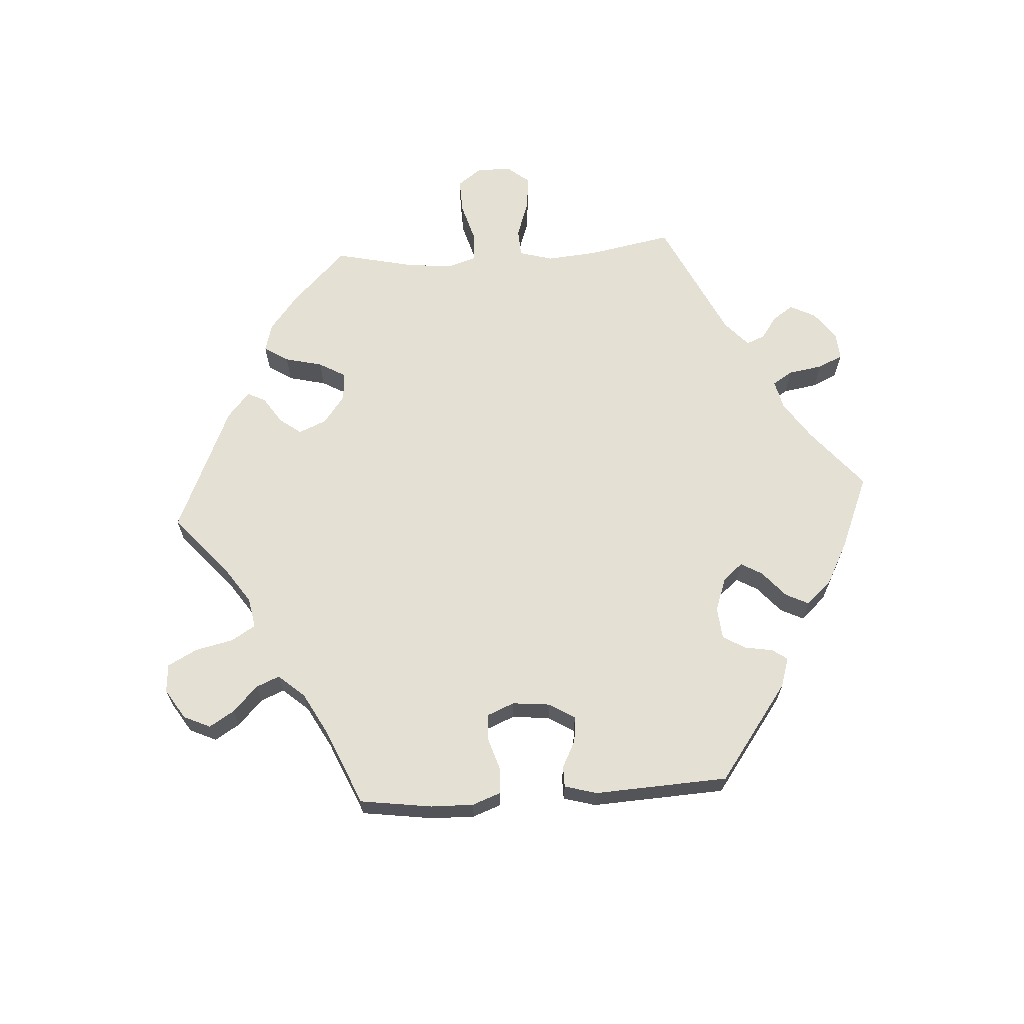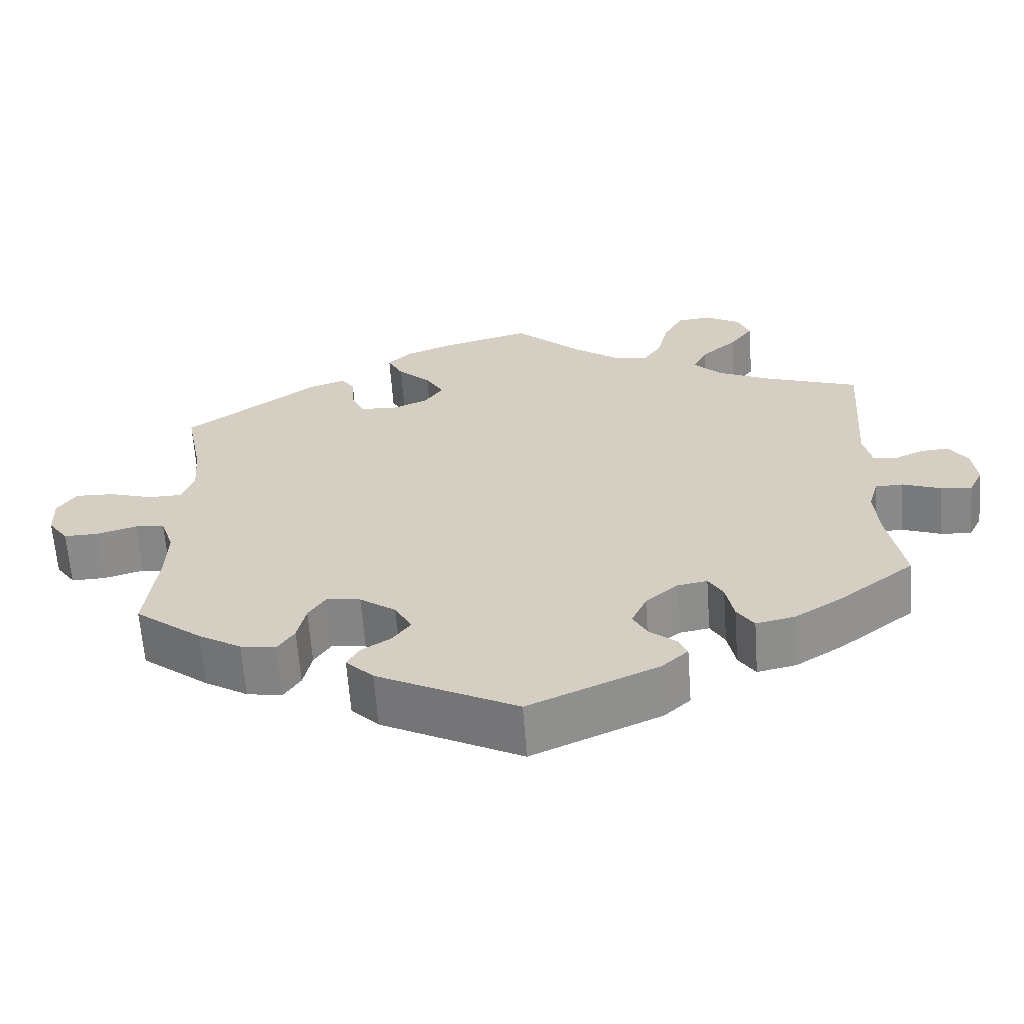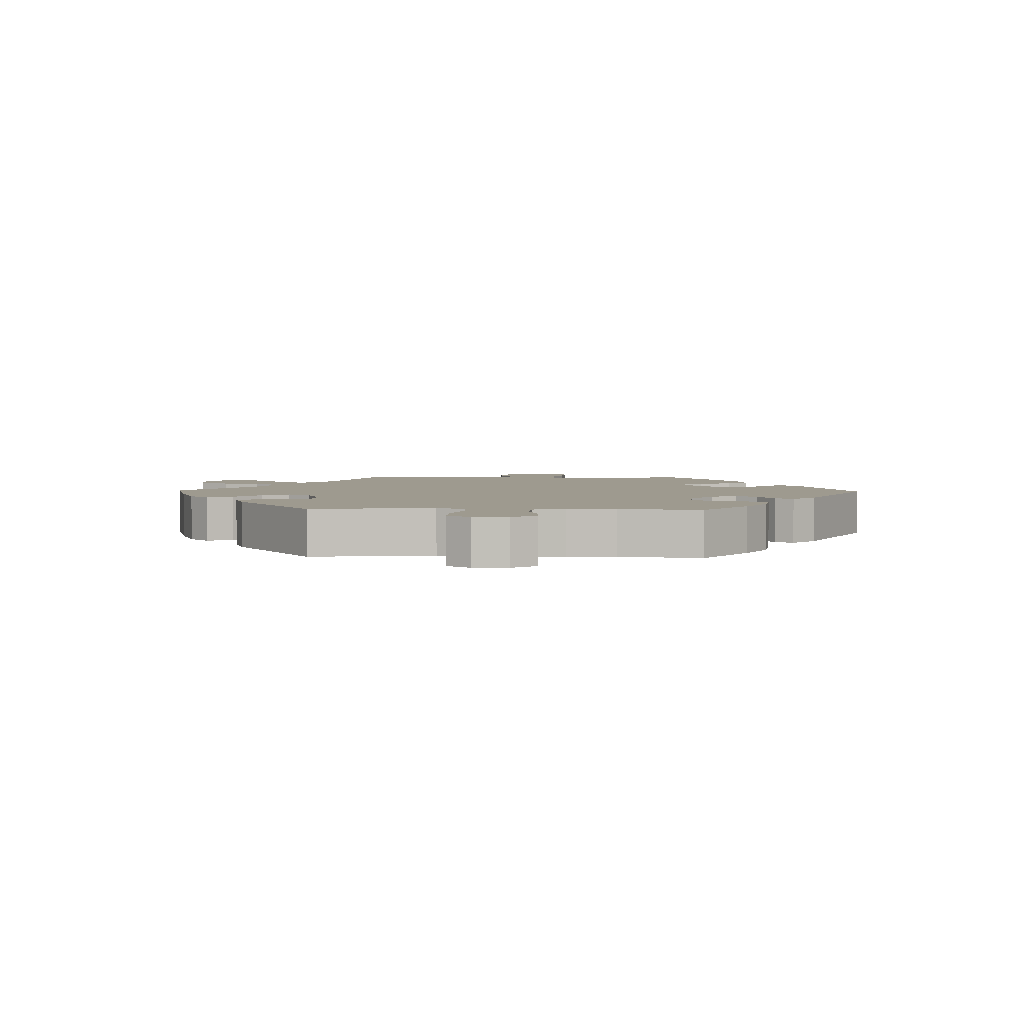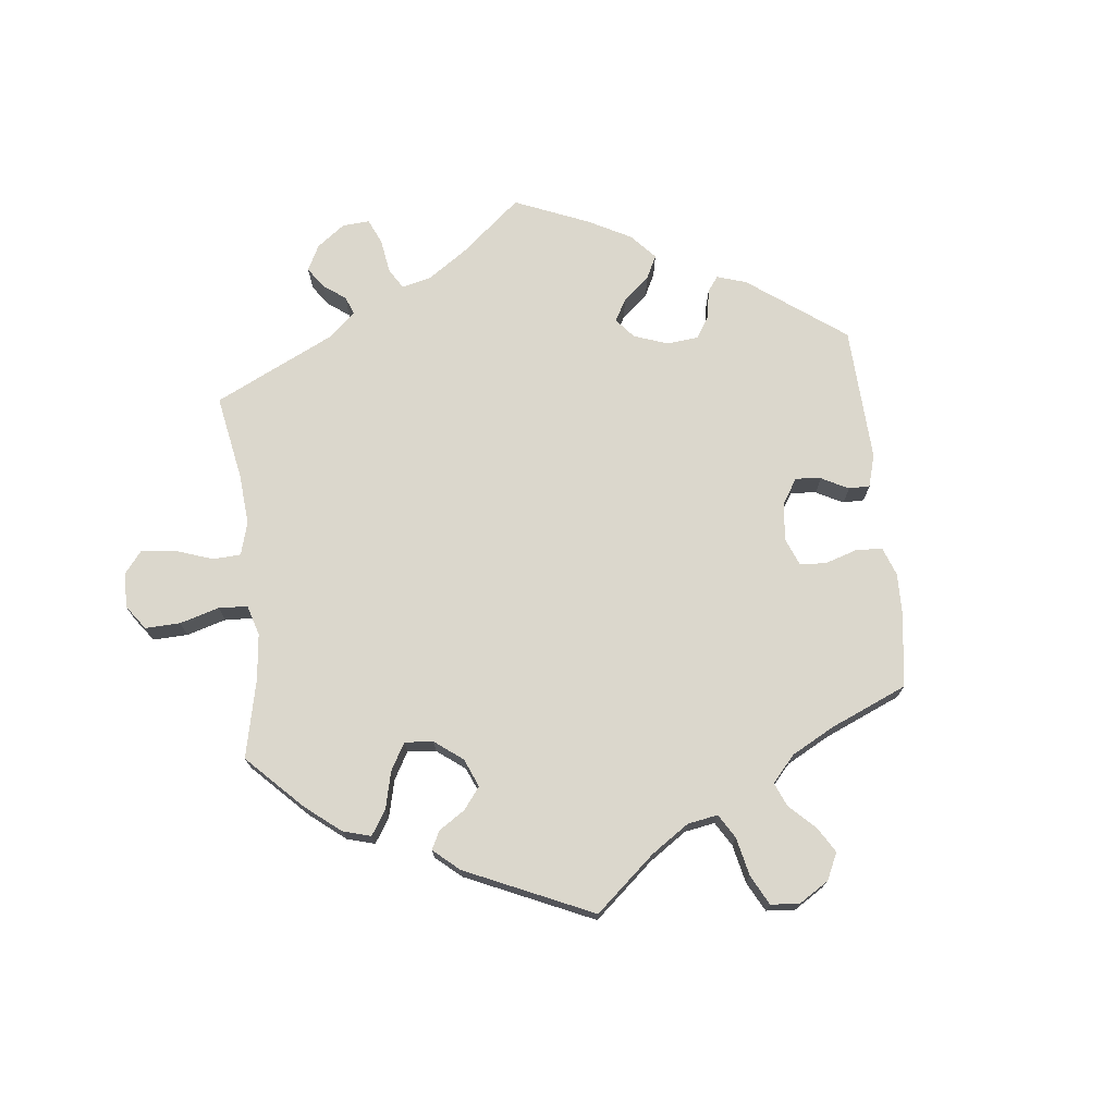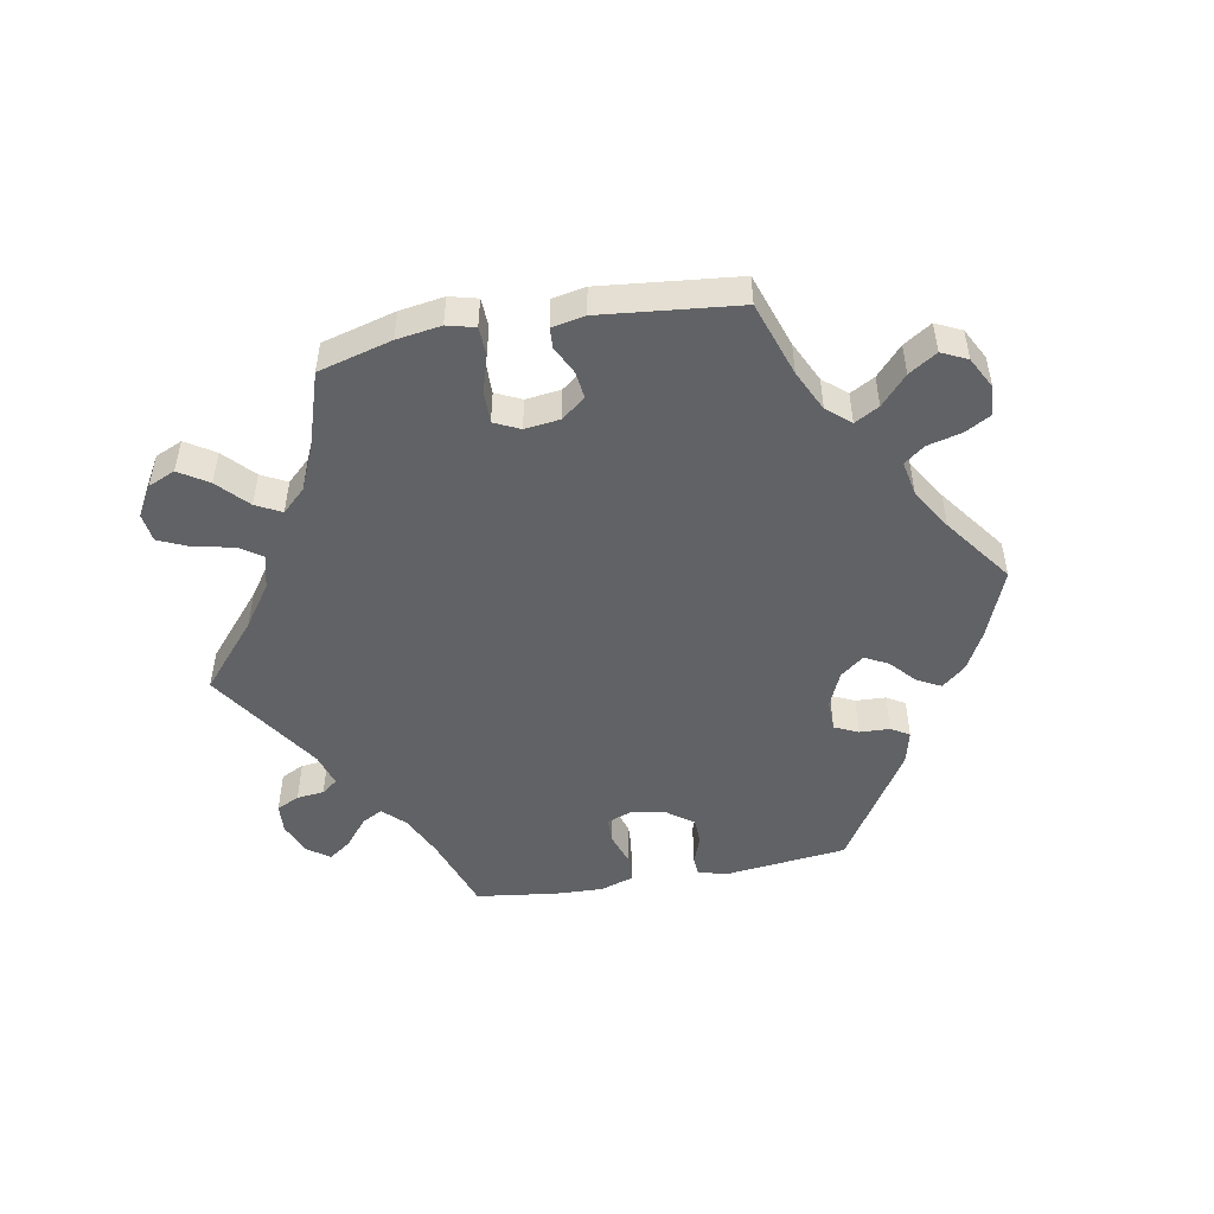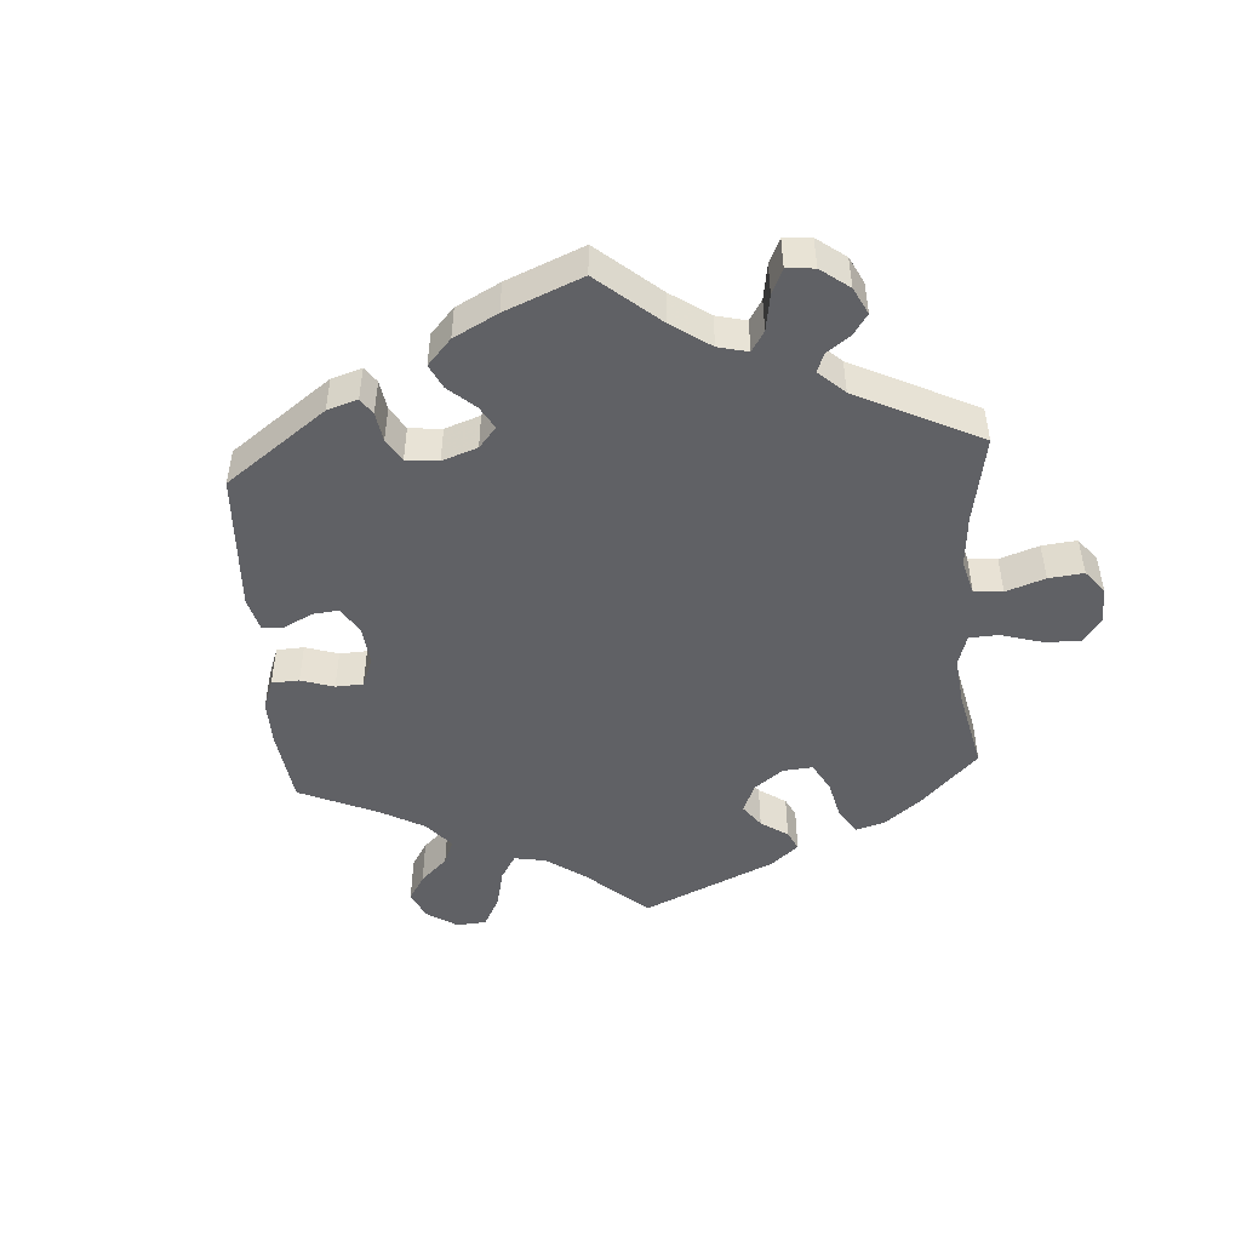
<metadata>
{"format":"obj","ext":"obj","renderer":"f3d","projection":"perspective","resolution":1024,"background":"white","views":[{"elev":66.1,"azim":146.2,"up":"+Y"},{"elev":-63.3,"azim":-175.9,"up":"+Z"},{"elev":3.7,"azim":91.9,"up":"+Y"},{"elev":73.2,"azim":53.6,"up":"+Y"},{"elev":-50.6,"azim":40.2,"up":"+Y"},{"elev":-48.8,"azim":-116.0,"up":"+Y"}]}
</metadata>
<code>
v 0.413 0.07 -0.357
v 0.357 0.07 -0.391
v 0.311 0.07 -0.399
v 0.289 0.07 -0.365
v 0.278 0.07 -0.315
v 0.256 0.07 -0.281
v 0.211 0.07 -0.287
v 0.164 0.07 -0.321
v 0.142 0.07 -0.362
v 0.165 0.07 -0.394
v 0.204 0.07 -0.419
v 0.22 0.07 -0.447
v 0.184 0.07 -0.484
v 0.001 0.07 -0.578
v -0.167 0.07 -0.504
v -0.202 0.07 -0.472
v -0.19 0.07 -0.446
v -0.156 0.07 -0.418
v -0.137 0.07 -0.383
v -0.157 0.07 -0.339
v -0.199 0.07 -0.303
v -0.238 0.07 -0.296
v -0.257 0.07 -0.329
v -0.267 0.07 -0.381
v -0.289 0.07 -0.414
v -0.34 0.07 -0.403
v -0.402 0.07 -0.364
v -0.5 0.07 -0.289
v -0.479 0.07 -0.17
v -0.474 0.07 -0.1
v -0.487 0.07 -0.056
v -0.523 0.07 -0.055
v -0.573 0.07 -0.074
v -0.614 0.07 -0.078
v -0.632 0.07 -0.041
v -0.626 0.07 0.012
v -0.602 0.07 0.049
v -0.564 0.07 0.046
v -0.526 0.07 0.029
v -0.496 0.07 0.033
v -0.485 0.07 0.084
v -0.5 0.07 0.289
v -0.376 0.07 0.333
v -0.306 0.07 0.366
v -0.269 0.07 0.404
v -0.288 0.07 0.442
v -0.334 0.07 0.482
v -0.365 0.07 0.524
v -0.349 0.07 0.565
v -0.303 0.07 0.592
v -0.258 0.07 0.587
v -0.233 0.07 0.54
v -0.218 0.07 0.479
v -0.194 0.07 0.442
v -0.147 0.07 0.453
v -0.09 0.07 0.495
v 0 0.07 0.578
v 0.113 0.07 0.548
v 0.177 0.07 0.523
v 0.209 0.07 0.492
v 0.189 0.07 0.453
v 0.146 0.07 0.412
v 0.122 0.07 0.371
v 0.147 0.07 0.335
v 0.197 0.07 0.314
v 0.243 0.07 0.32
v 0.259 0.07 0.358
v 0.262 0.07 0.406
v 0.279 0.07 0.432
v 0.328 0.07 0.415
v 0.501 0.07 0.29
v 0.478 0.07 0.172
v 0.473 0.07 0.103
v 0.489 0.07 0.059
v 0.532 0.07 0.058
v 0.589 0.07 0.076
v 0.64 0.07 0.078
v 0.665 0.07 0.042
v 0.663 0.07 -0.012
v 0.637 0.07 -0.049
v 0.592 0.07 -0.048
v 0.54 0.07 -0.033
v 0.501 0.07 -0.038
v 0.484 0.07 -0.088
v 0.486 0.07 -0.162
v 0.501 0.07 -0.288
v 0.413 0 -0.357
v 0.357 0 -0.391
v 0.311 0 -0.399
v 0.289 0 -0.365
v 0.278 0 -0.315
v 0.256 0 -0.281
v 0.211 0 -0.287
v 0.164 0 -0.321
v 0.142 0 -0.362
v 0.165 0 -0.394
v 0.204 0 -0.419
v 0.22 0 -0.447
v 0.184 0 -0.484
v 0.001 0 -0.578
v -0.167 0 -0.504
v -0.202 0 -0.472
v -0.19 0 -0.446
v -0.156 0 -0.418
v -0.137 0 -0.383
v -0.157 0 -0.339
v -0.199 0 -0.303
v -0.238 0 -0.296
v -0.257 0 -0.329
v -0.267 0 -0.381
v -0.289 0 -0.414
v -0.34 0 -0.403
v -0.402 0 -0.364
v -0.5 0 -0.289
v -0.479 0 -0.17
v -0.474 0 -0.1
v -0.487 0 -0.056
v -0.523 0 -0.055
v -0.573 0 -0.074
v -0.614 0 -0.078
v -0.632 0 -0.041
v -0.626 0 0.012
v -0.602 0 0.049
v -0.564 0 0.046
v -0.526 0 0.029
v -0.496 0 0.033
v -0.485 0 0.084
v -0.5 0 0.289
v -0.376 0 0.333
v -0.306 0 0.366
v -0.269 0 0.404
v -0.288 0 0.442
v -0.334 0 0.482
v -0.365 0 0.524
v -0.349 0 0.565
v -0.303 0 0.592
v -0.258 0 0.587
v -0.233 0 0.54
v -0.218 0 0.479
v -0.194 0 0.442
v -0.147 0 0.453
v -0.09 0 0.495
v 0 0 0.578
v 0.113 0 0.548
v 0.177 0 0.523
v 0.209 0 0.492
v 0.189 0 0.453
v 0.146 0 0.412
v 0.122 0 0.371
v 0.147 0 0.335
v 0.197 0 0.314
v 0.243 0 0.32
v 0.259 0 0.358
v 0.262 0 0.406
v 0.279 0 0.432
v 0.328 0 0.415
v 0.501 0 0.29
v 0.478 0 0.172
v 0.473 0 0.103
v 0.489 0 0.059
v 0.532 0 0.058
v 0.589 0 0.076
v 0.64 0 0.078
v 0.665 0 0.042
v 0.663 0 -0.012
v 0.637 0 -0.049
v 0.592 0 -0.048
v 0.54 0 -0.033
v 0.501 0 -0.038
v 0.484 0 -0.088
v 0.486 0 -0.162
v 0.501 0 -0.288
f 85 86 1 2
f 84 85 2 3
f 83 84 3 4
f 79 80 81 82
f 79 82 83
f 78 79 83
f 75 76 77 78
f 74 75 78 83
f 73 74 83 4
f 69 70 71 72
f 67 68 69 72
f 66 67 72 73
f 65 66 73 4
f 59 60 61 62
f 59 62 63
f 56 57 58 59
f 55 56 59 63
f 54 55 63 64
f 50 51 52 53
f 50 53 54
f 49 50 54
f 46 47 48 49
f 45 46 49 54
f 44 45 54 64
f 41 42 43
f 40 41 43 44
f 36 37 38 39
f 36 39 40
f 35 36 40
f 32 33 34 35
f 31 32 35 40
f 30 31 40 44
f 26 27 28 29
f 23 24 25 26
f 22 23 26 29
f 21 22 29 30
f 15 16 17 18
f 15 18 19
f 14 15 19
f 13 14 19 20
f 10 11 12 13
f 9 10 13 20
f 64 65 4 5
f 21 30 44 64
f 8 9 20 21
f 7 8 21 64
f 6 7 64
f 5 6 64
f 88 87 172 171
f 89 88 171 170
f 90 89 170 169
f 168 167 166 165
f 169 168 165
f 169 165 164
f 164 163 162 161
f 169 164 161 160
f 90 169 160 159
f 158 157 156 155
f 158 155 154 153
f 159 158 153 152
f 90 159 152 151
f 148 147 146 145
f 149 148 145
f 145 144 143 142
f 149 145 142 141
f 150 149 141 140
f 139 138 137 136
f 140 139 136
f 140 136 135
f 135 134 133 132
f 140 135 132 131
f 150 140 131 130
f 129 128 127
f 130 129 127 126
f 125 124 123 122
f 126 125 122
f 126 122 121
f 121 120 119 118
f 126 121 118 117
f 130 126 117 116
f 115 114 113 112
f 112 111 110 109
f 115 112 109 108
f 116 115 108 107
f 104 103 102 101
f 105 104 101
f 105 101 100
f 106 105 100 99
f 99 98 97 96
f 106 99 96 95
f 91 90 151 150
f 150 130 116 107
f 107 106 95 94
f 150 107 94 93
f 150 93 92
f 150 92 91
f 1 87 88 2
f 2 88 89 3
f 3 89 90 4
f 4 90 91 5
f 5 91 92 6
f 6 92 93 7
f 7 93 94 8
f 8 94 95 9
f 9 95 96 10
f 10 96 97 11
f 11 97 98 12
f 12 98 99 13
f 13 99 100 14
f 14 100 101 15
f 15 101 102 16
f 16 102 103 17
f 17 103 104 18
f 18 104 105 19
f 19 105 106 20
f 20 106 107 21
f 21 107 108 22
f 22 108 109 23
f 23 109 110 24
f 24 110 111 25
f 25 111 112 26
f 26 112 113 27
f 27 113 114 28
f 28 114 115 29
f 29 115 116 30
f 30 116 117 31
f 31 117 118 32
f 32 118 119 33
f 33 119 120 34
f 34 120 121 35
f 35 121 122 36
f 36 122 123 37
f 37 123 124 38
f 38 124 125 39
f 39 125 126 40
f 40 126 127 41
f 41 127 128 42
f 42 128 129 43
f 43 129 130 44
f 44 130 131 45
f 45 131 132 46
f 46 132 133 47
f 47 133 134 48
f 48 134 135 49
f 49 135 136 50
f 50 136 137 51
f 51 137 138 52
f 52 138 139 53
f 53 139 140 54
f 54 140 141 55
f 55 141 142 56
f 56 142 143 57
f 57 143 144 58
f 58 144 145 59
f 59 145 146 60
f 60 146 147 61
f 61 147 148 62
f 62 148 149 63
f 63 149 150 64
f 64 150 151 65
f 65 151 152 66
f 66 152 153 67
f 67 153 154 68
f 68 154 155 69
f 69 155 156 70
f 70 156 157 71
f 71 157 158 72
f 72 158 159 73
f 73 159 160 74
f 74 160 161 75
f 75 161 162 76
f 76 162 163 77
f 77 163 164 78
f 78 164 165 79
f 79 165 166 80
f 80 166 167 81
f 81 167 168 82
f 82 168 169 83
f 83 169 170 84
f 84 170 171 85
f 85 171 172 86
f 86 172 87 1

</code>
